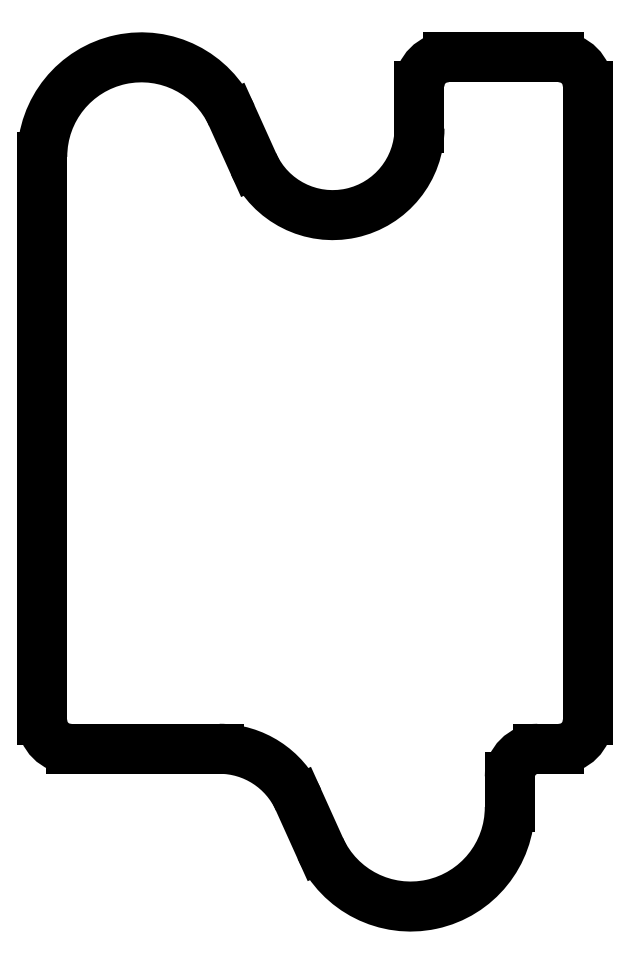
<metadata>
{"format":"dxf","ext":"dxf","renderer":"ezdxf+matplotlib","layout":"modelspace","background":"white","min_lineweight":24,"dpi":150}
</metadata>
<code>
0
SECTION
2
ENTITIES
0
ARC
8
0
10
15.5
20
9.718
30
0
40
2.45
210
0
220
0
230
1
50
-155.7
51
0
0
LINE
8
0
10
13.27
20
8.711
30
0
11
12.65
21
10.07
31
0
0
ARC
8
0
10
10.1
20
8.921
30
0
40
2.8
210
0
220
-0
230
1
50
24.28
51
180
0
LINE
8
0
10
7.3
20
8.921
30
0
11
7.3
21
-7
31
0
0
LINE
8
0
10
17.95
20
9.718
30
0
11
17.95
21
10.92
31
0
0
LINE
8
0
10
18.75
20
11.72
30
0
11
21.9
21
11.72
31
0
0
LINE
8
0
10
22.7
20
10.92
30
0
11
22.7
21
-7
31
0
0
LINE
8
0
10
12.3
20
-7.8
30
0
11
8.1
21
-7.8
31
0
0
ARC
8
0
10
21.9
20
10.92
30
0
40
0.8
210
0
220
-0
230
1
50
0
51
90
0
ARC
8
0
10
18.75
20
10.92
30
0
40
0.8
210
0
220
-0
230
1
50
90
51
180
0
ARC
8
0
10
8.1
20
-7
30
0
40
0.8
210
0
220
0
230
1
50
180
51
270
0
ARC
8
0
10
17.7
20
-9.453
30
0
40
2.8
210
0
220
0
230
1
50
-155.7
51
0
0
LINE
8
0
10
15.15
20
-10.6
30
0
11
14.53
21
-9.243
31
0
0
ARC
8
0
10
12.3
20
-10.25
30
0
40
2.45
210
-0
220
0
230
1
50
24.28
51
90
0
LINE
8
0
10
20.5
20
-9.453
30
0
11
20.5
21
-8.6
31
0
0
LINE
8
0
10
21.3
20
-7.8
30
0
11
21.9
21
-7.8
31
0
0
ARC
8
0
10
21.3
20
-8.6
30
0
40
0.8
210
0
220
-0
230
1
50
90
51
180
0
ARC
8
0
10
21.9
20
-7
30
0
40
0.8
210
-0
220
0
230
1
50
-90
51
0
0
ENDSEC
0
EOF

</code>
